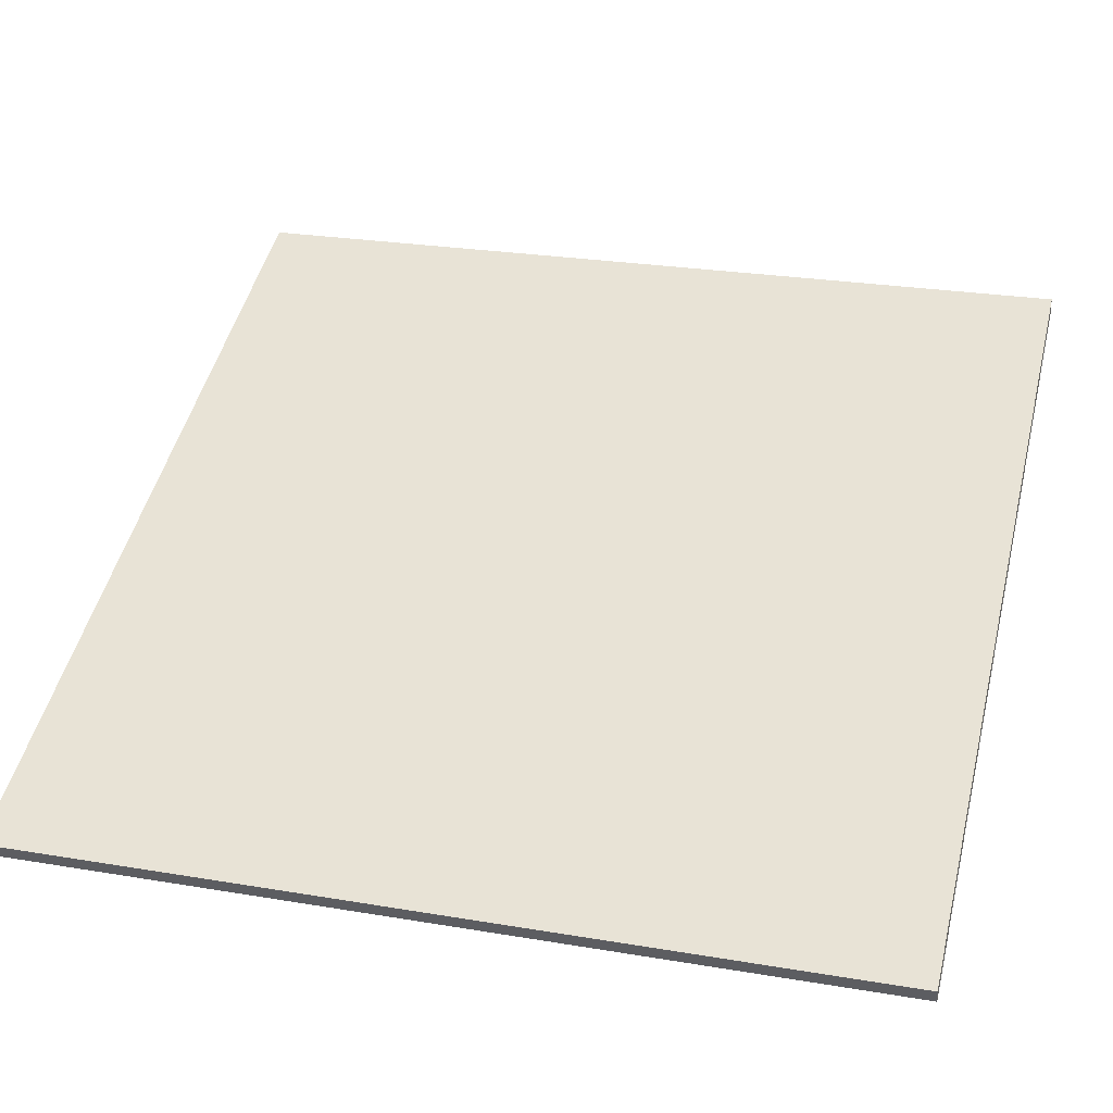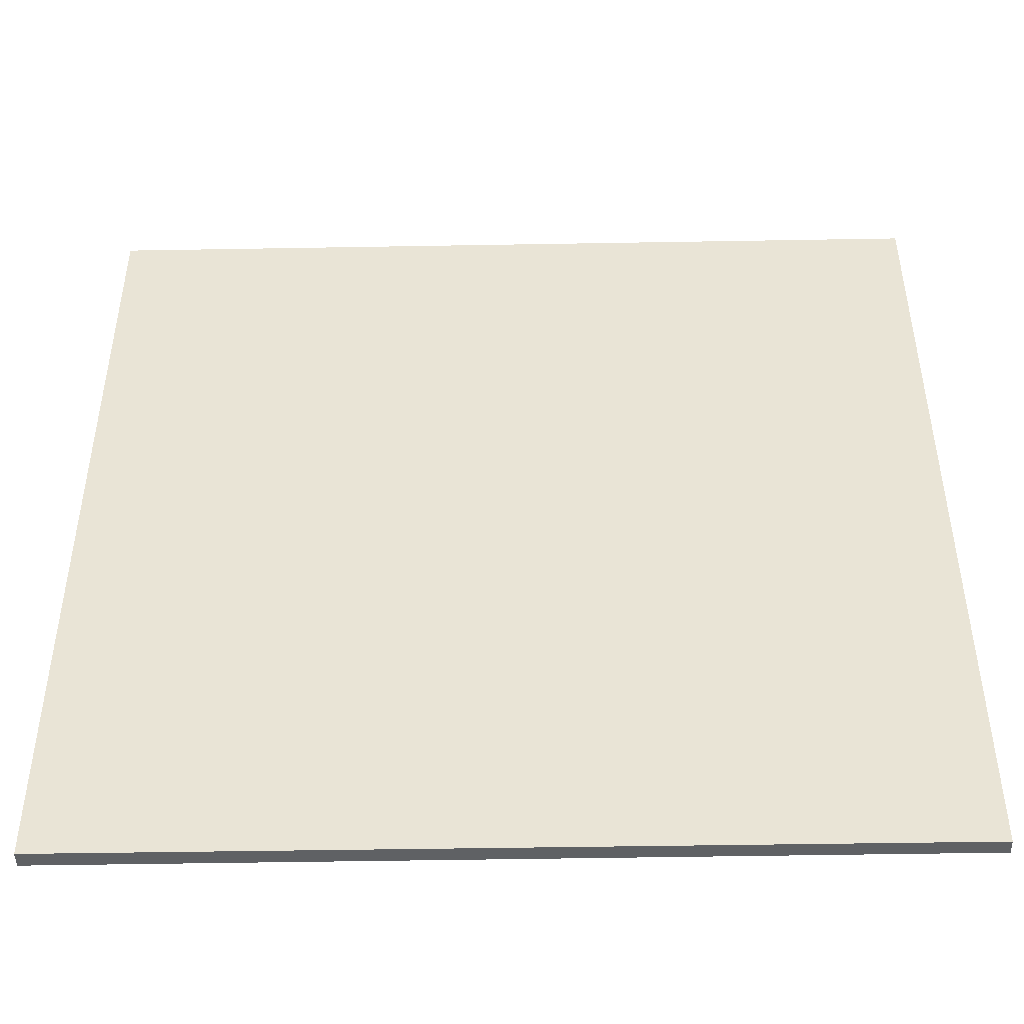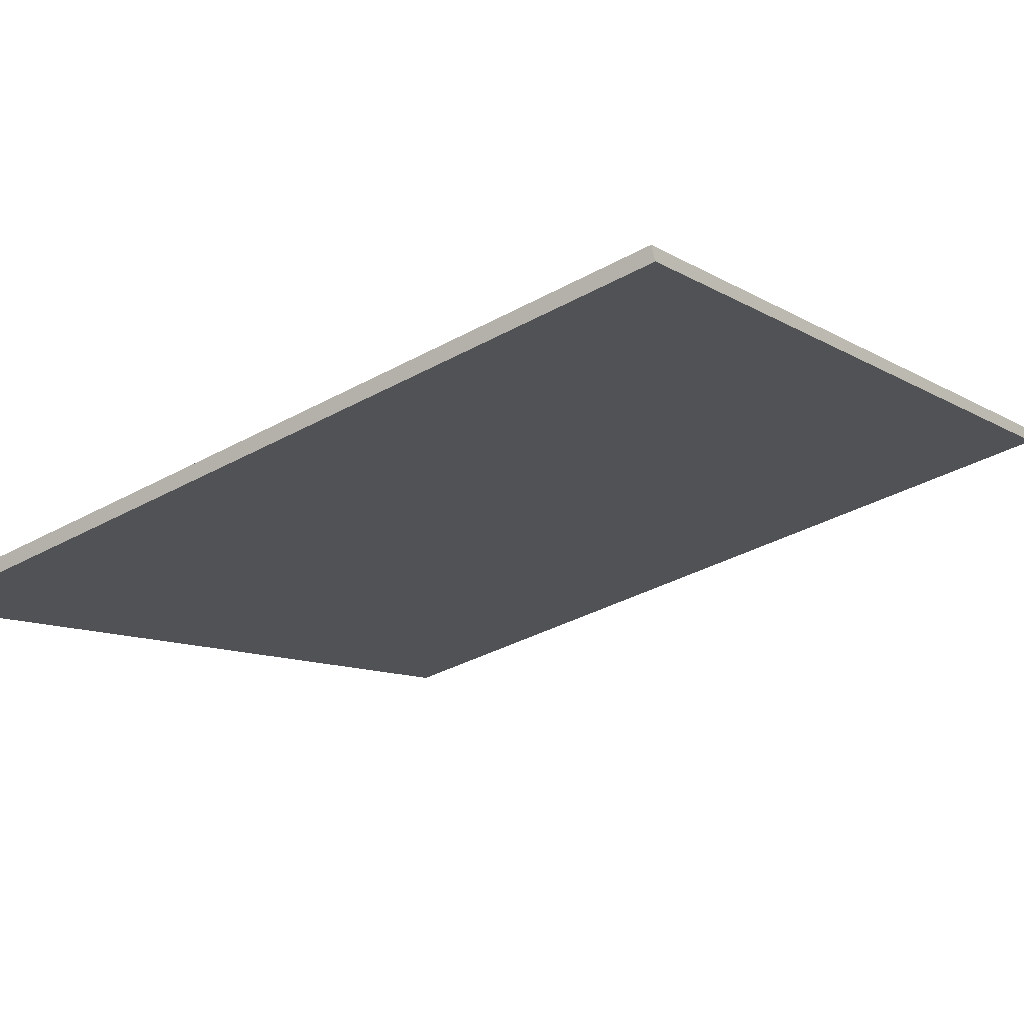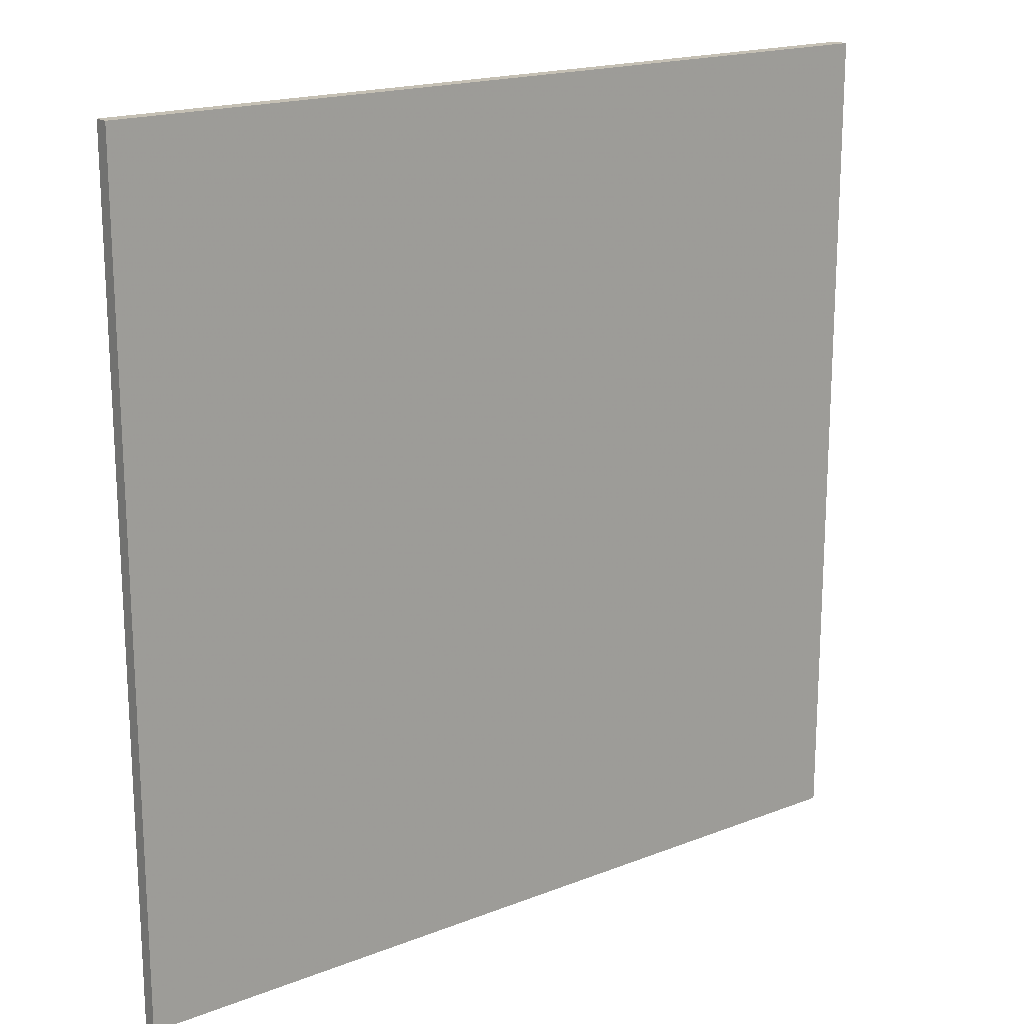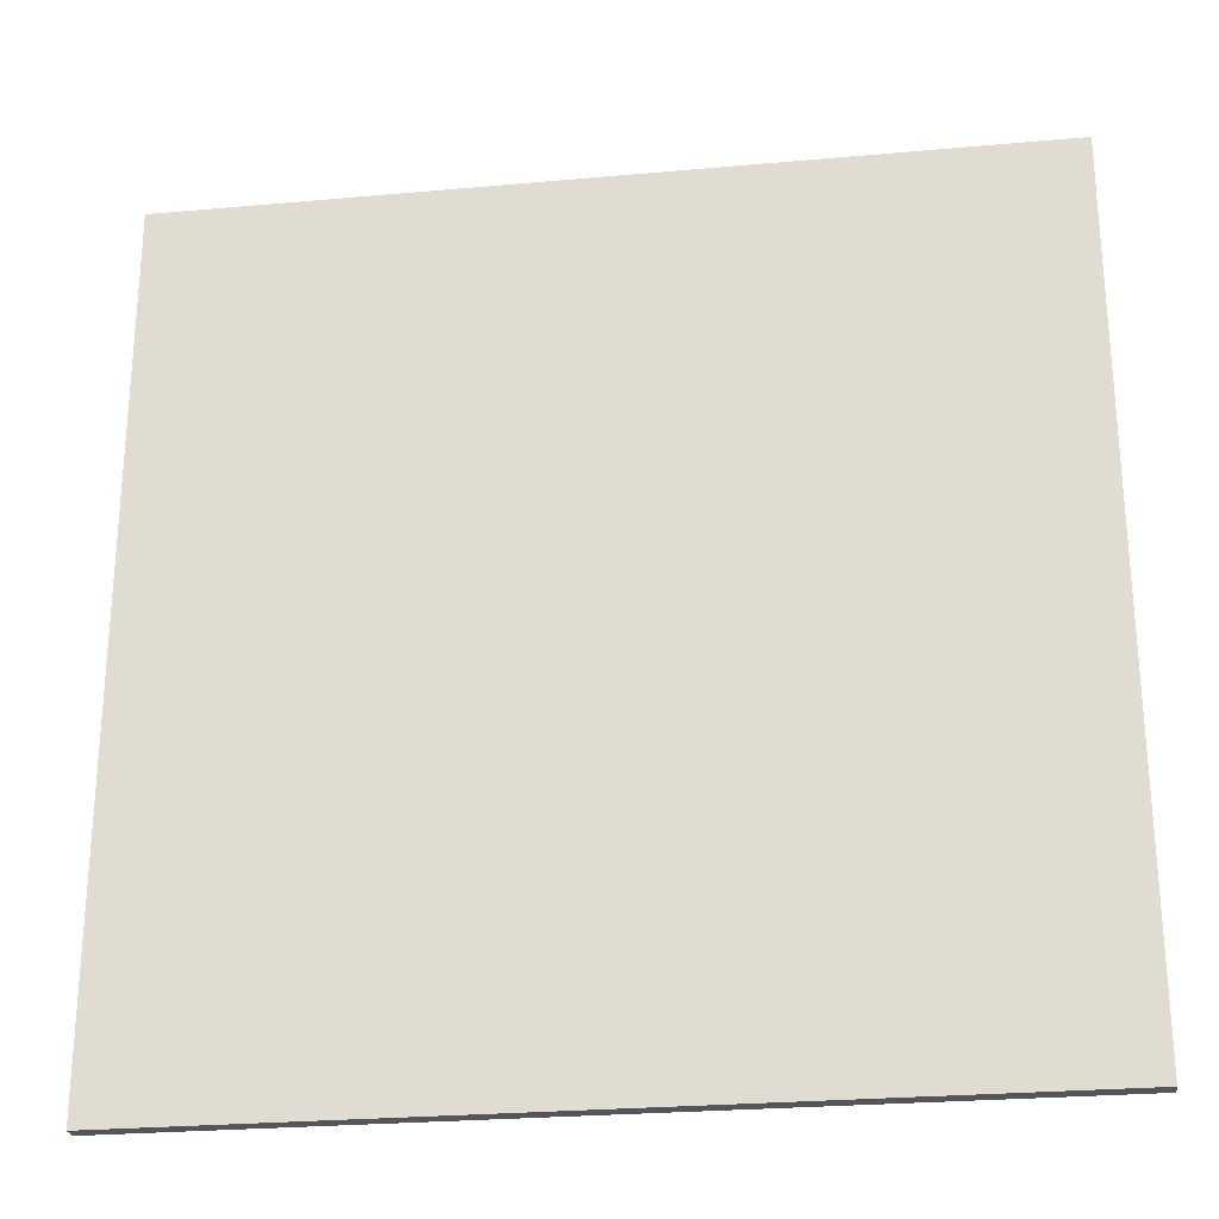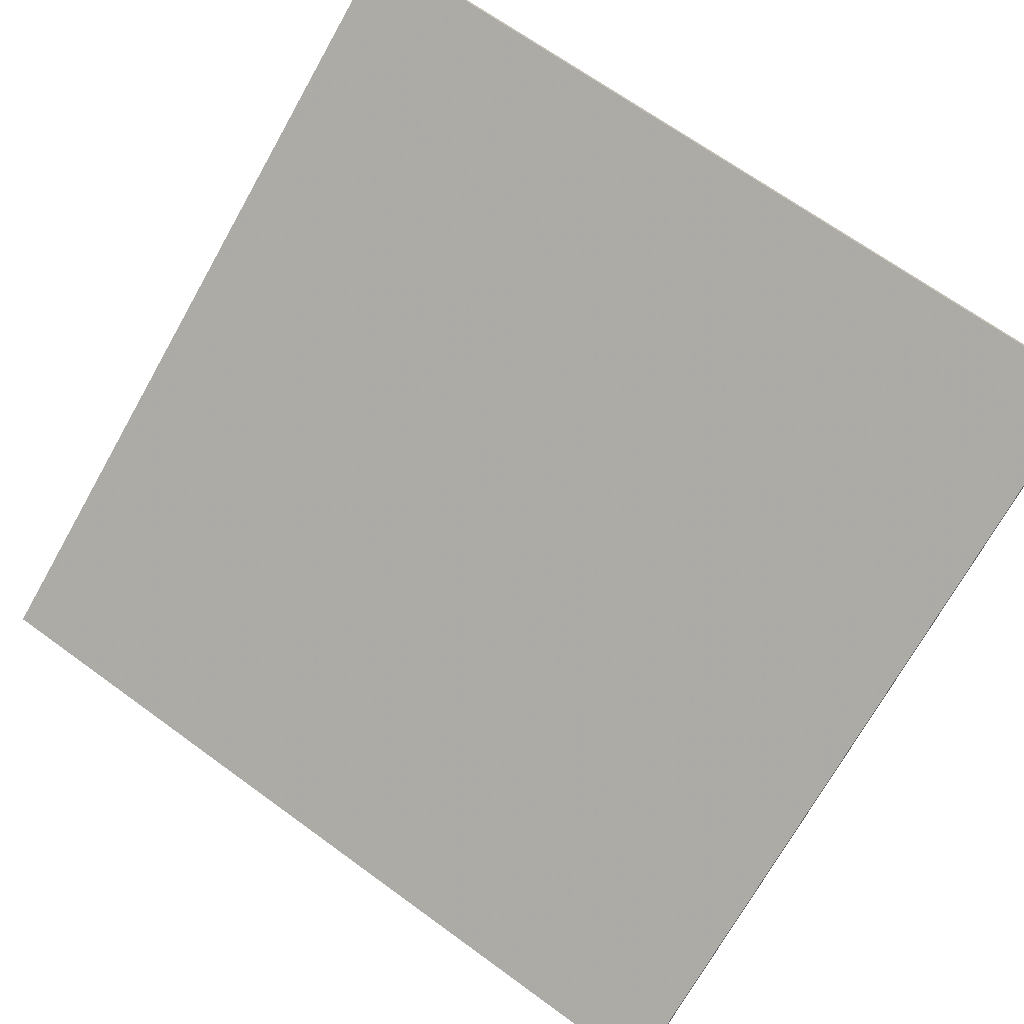
<metadata>
{"format":"obj","ext":"obj","renderer":"f3d","projection":"perspective","resolution":1024,"background":"white","views":[{"elev":25.8,"azim":105.0,"up":"+Y"},{"elev":-46.7,"azim":-20.7,"up":"+Z"},{"elev":-36.1,"azim":125.9,"up":"+Y"},{"elev":18.2,"azim":121.0,"up":"+Z"},{"elev":-26.0,"azim":166.2,"up":"+Z"},{"elev":-72.7,"azim":-29.5,"up":"+Y"}]}
</metadata>
<code>
v -36.56 63.43 -4.066
v -36.56 63.43 4.066
v -36.51 63.56 -4.066
v -36.51 63.56 4.066
v -44.11 66.45 -4.066
v -44.11 66.45 4.066
v -44.05 66.59 -4.066
v -44.05 66.59 4.066
f 1 3 4
f 4 2 1
f 5 6 8
f 8 7 5
f 1 2 6
f 6 5 1
f 3 7 8
f 8 4 3
f 1 5 7
f 7 3 1
f 2 4 8
f 8 6 2

</code>
